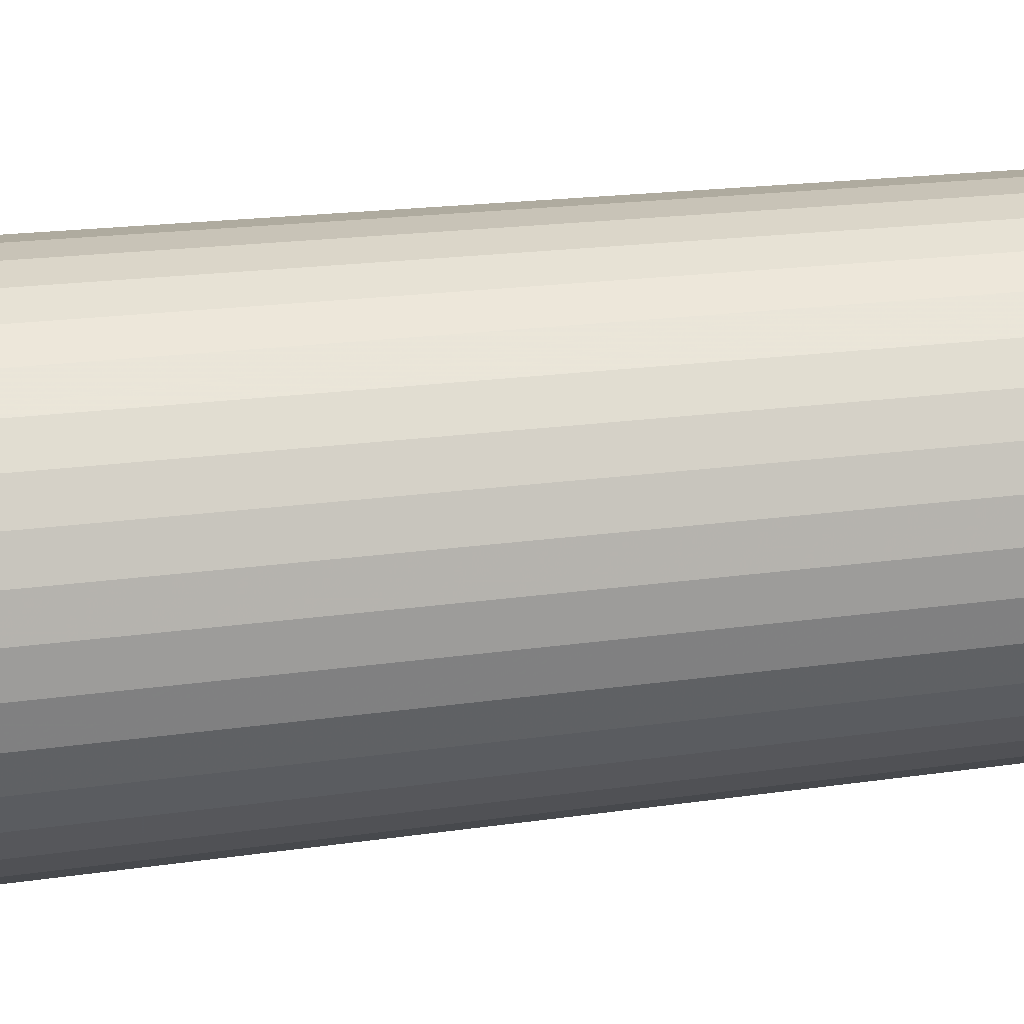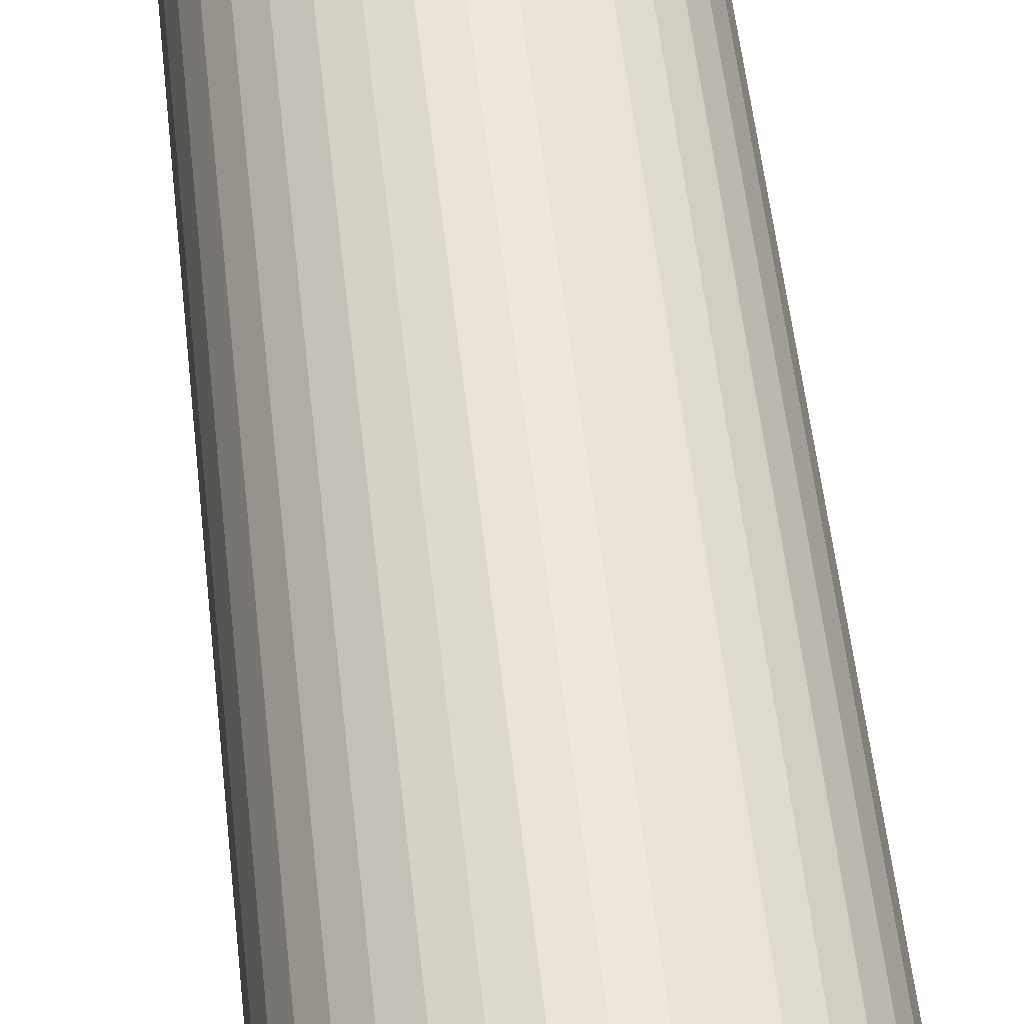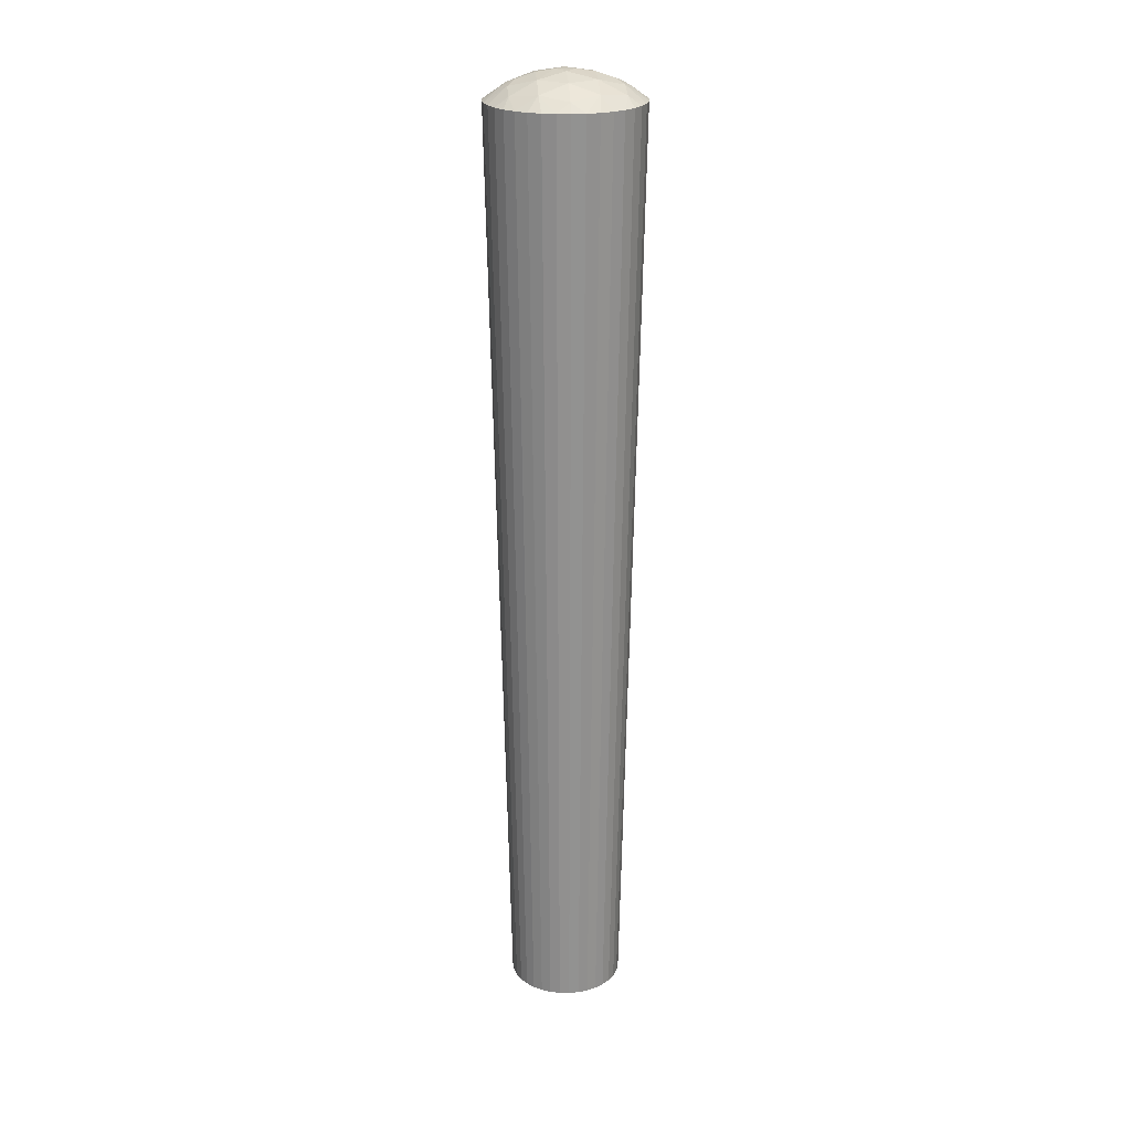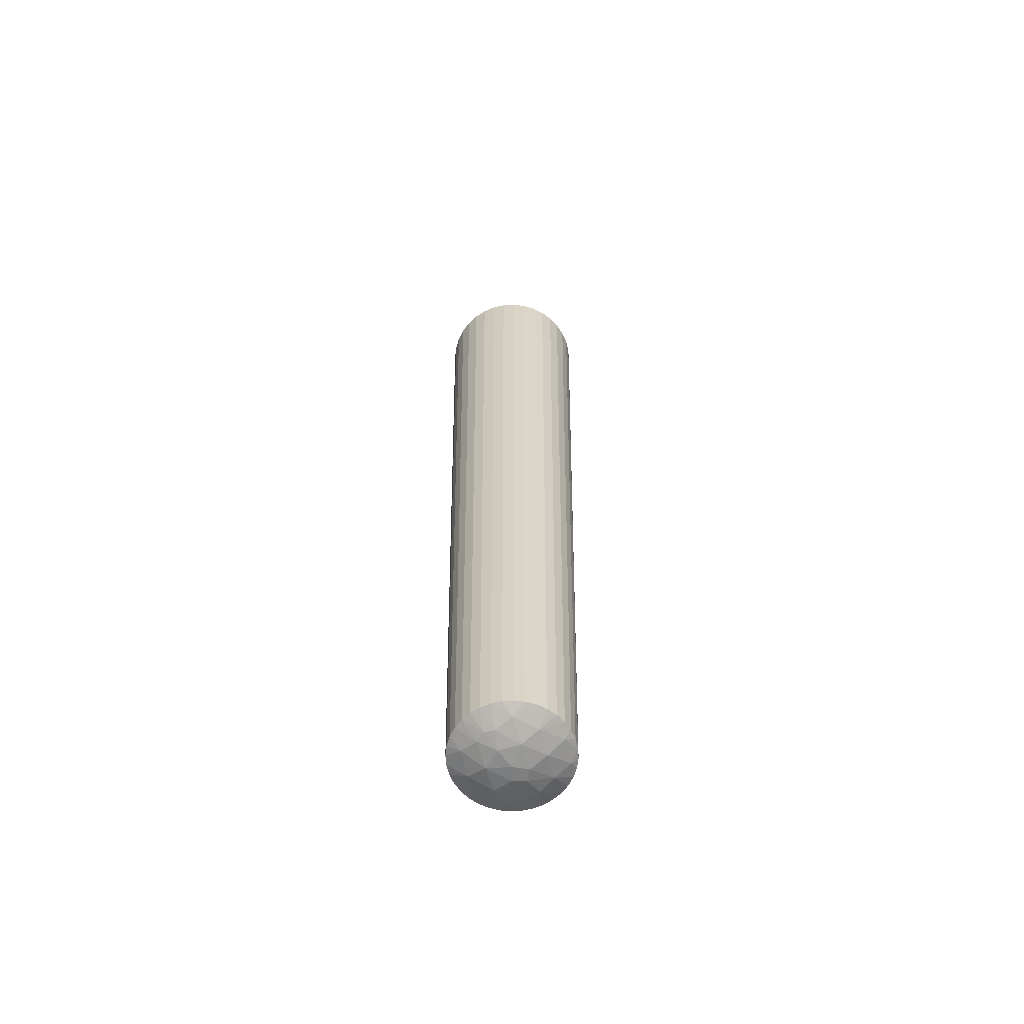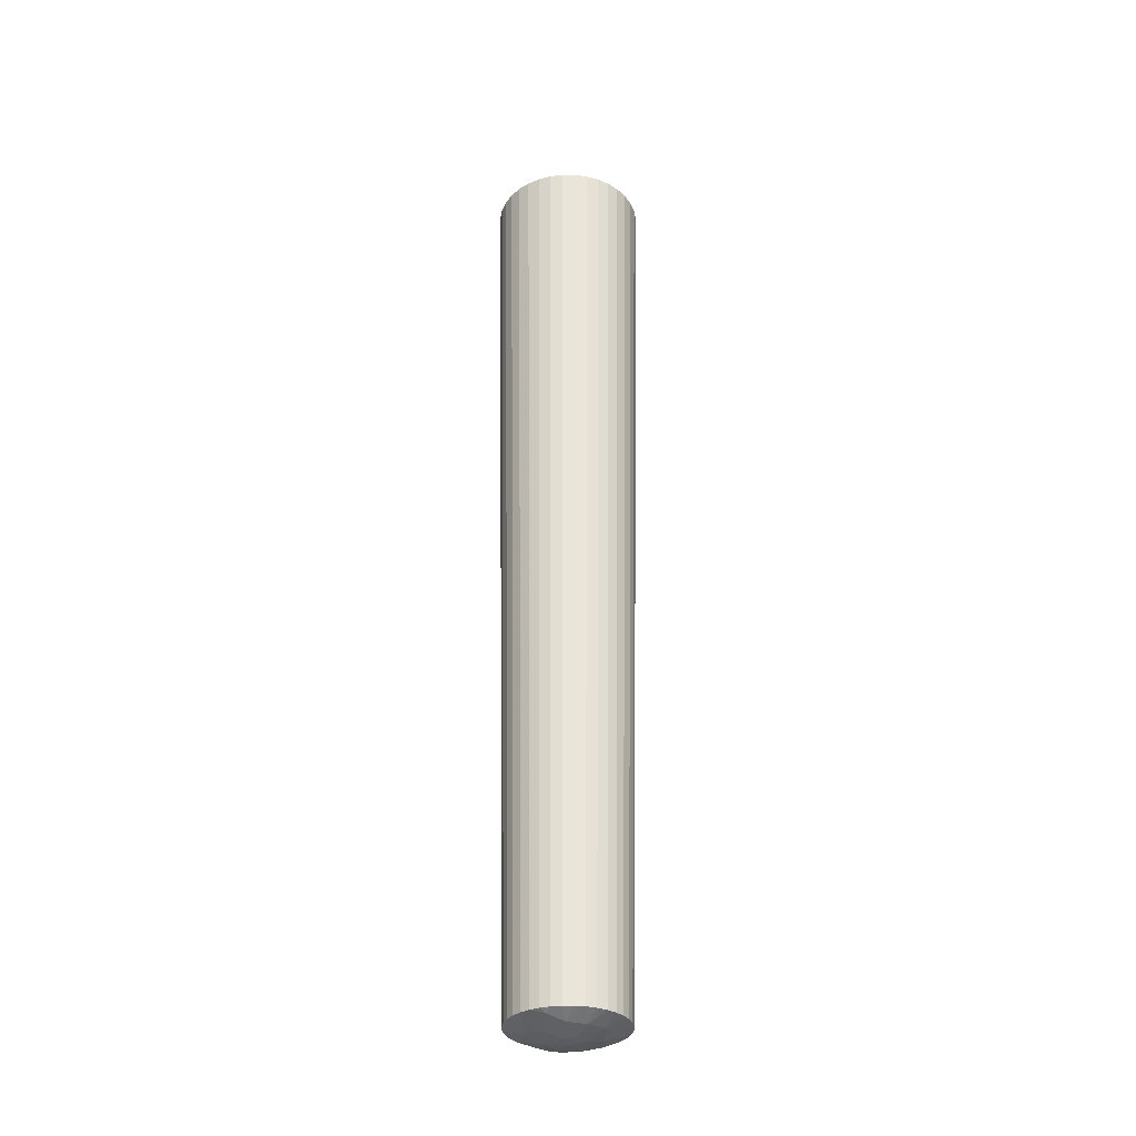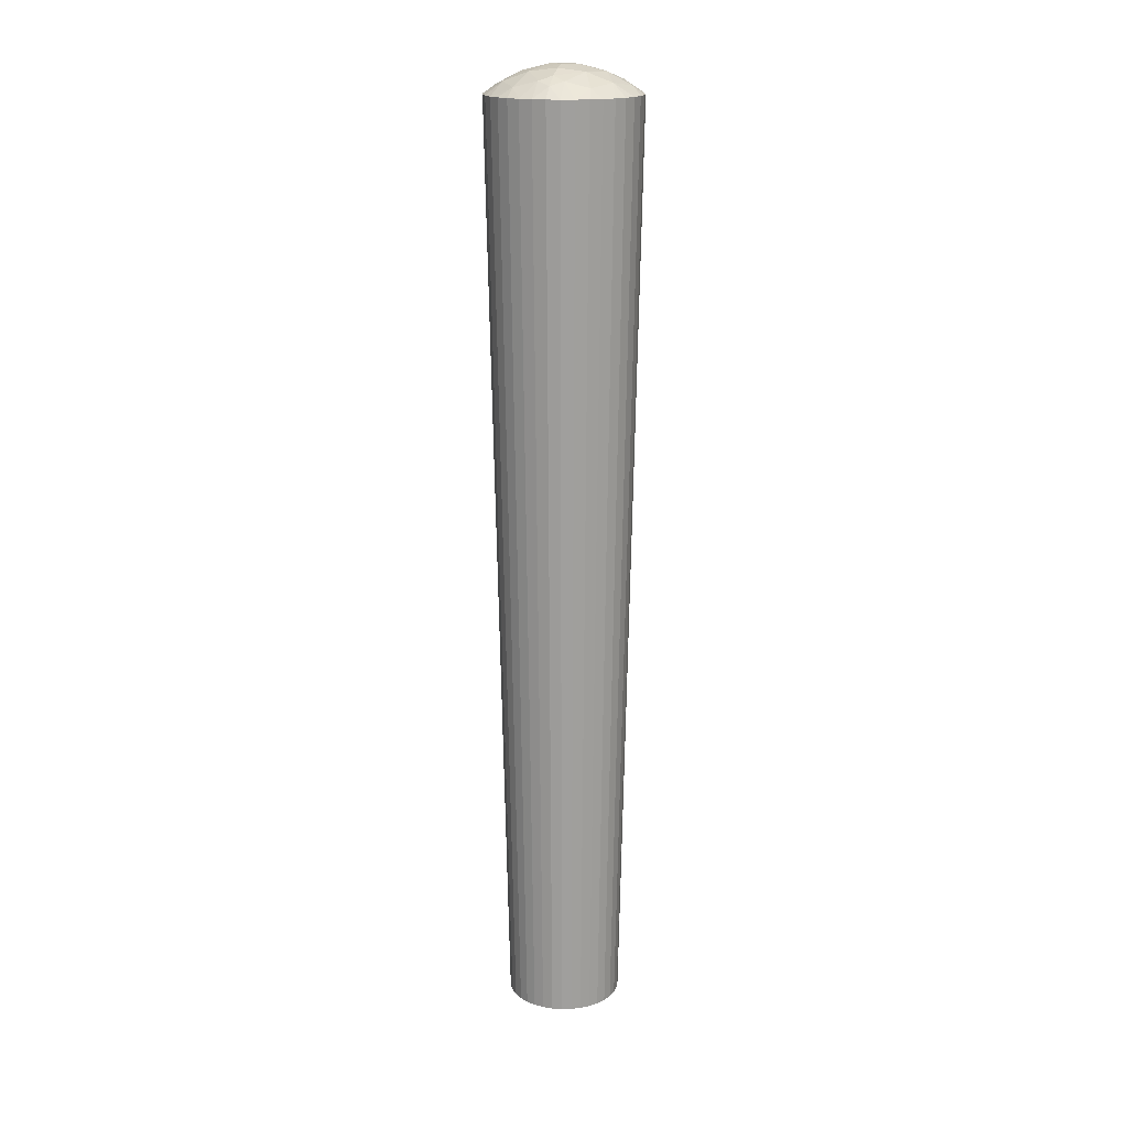
<metadata>
{"format":"obj","ext":"obj","renderer":"f3d","projection":"perspective","resolution":1024,"background":"white","views":[{"elev":24.9,"azim":77.8,"up":"+Y"},{"elev":53.9,"azim":-6.2,"up":"+Y"},{"elev":23.0,"azim":176.1,"up":"+Z"},{"elev":-63.4,"azim":128.4,"up":"+Z"},{"elev":-32.4,"azim":-115.4,"up":"+Z"},{"elev":17.7,"azim":102.4,"up":"+Z"}]}
</metadata>
<code>
v 0.0725 0.0725 0
v 0.0725 0.03385 0.9209
v 0.0725 0.145 0.901
v 0.0725 0.05937 0.9271
v 0.0725 0.1345 0.909
v 0.0725 0.1273 0.0144
v 0.0725 0.01773 0.0144
v 0.0725 0.01047 0.909
v 0.0725 0.08563 0.9271
v 0.0725 0 0.901
v 0.0725 0.1112 0.9209
v 0.0218 0.03809 0.9095
v 0.0218 0.06081 0.9149
v 0.0218 0.08419 0.9149
v 0.0218 0.1069 0.9095
v 0.01856 0.06299 0.0144
v 0.01856 0.08201 0.0144
v 0.01856 0.06299 0.0144
v 0.01856 0.08201 0.0144
v 0.1145 0.0373 0.0144
v 0.1145 0.1077 0.0144
v 0.05991 0.001102 0.901
v 0.05991 0.1439 0.901
v 0.09124 0.124 0.0144
v 0.09124 0.02104 0.0144
v 0.0915 0.0725 0.001632
v 0.06299 0.01856 0.0144
v 0.06299 0.1264 0.0144
v 0.09858 0.0725 0.9247
v 0.09858 0.1218 0.9129
v 0.09858 0.09785 0.9217
v 0.09858 0.04715 0.9217
v 0.09858 0.02321 0.9129
v 0.145 0.0725 0.901
v 0.0973 0.1406 0.901
v 0.0973 0.004372 0.901
v 0.1406 0.0973 0.901
v 0.1406 0.04771 0.901
v 0.001102 0.05991 0.901
v 0.001102 0.08509 0.901
v 0.001102 0.05991 0.901
v 0.001102 0.08509 0.901
v 0.124 0.09124 0.0144
v 0.124 0.05377 0.0144
v 0.0373 0.1145 0.0144
v 0.0373 0.03055 0.0144
v 0.04512 0.02507 0.0144
v 0.04512 0.1199 0.0144
v 0.01696 0.1191 0.901
v 0.01696 0.0259 0.901
v 0.03869 0.0906 0.006814
v 0.03869 0.03684 0.01143
v 0.03869 0.1082 0.01143
v 0.03869 0.05441 0.006814
v 0.06374 0.0725 0.9275
v 0.03507 0.0725 0.006481
v 0.1152 0.0725 0.9193
v 0.02507 0.04512 0.0144
v 0.02507 0.09989 0.0144
v 0.08394 0.05361 0.002212
v 0.08394 0.03527 0.007035
v 0.08394 0.1097 0.007035
v 0.08394 0.0914 0.002212
v 0.03625 0.009714 0.901
v 0.03625 0.1353 0.901
v 0.01416 0.0725 0.9113
v 0.009714 0.03625 0.901
v 0.009714 0.03625 0.901
v 0.009714 0.1088 0.901
v 0.009714 0.1088 0.901
v 0.1191 0.01696 0.901
v 0.1191 0.128 0.901
v 0.1273 0.0725 0.0144
v 0.01773 0.0725 0.0144
v 0.0259 0.01696 0.901
v 0.0259 0.128 0.901
v 0.1353 0.03625 0.901
v 0.1353 0.03625 0.901
v 0.1353 0.1088 0.901
v 0.1353 0.1088 0.901
v 0.1308 0.0725 0.9113
v 0.1088 0.009714 0.901
v 0.1088 0.1353 0.901
v 0.06107 0.04434 0.00423
v 0.06107 0.06302 0.0009951
v 0.06107 0.1185 0.01061
v 0.06107 0.02648 0.01061
v 0.06107 0.08198 0.0009951
v 0.06107 0.1007 0.00423
v 0.1199 0.04512 0.0144
v 0.1199 0.09989 0.0144
v 0.02976 0.0725 0.9193
v 0.1099 0.0725 0.006481
v 0.08127 0.0725 0.9275
v 0.1063 0.08158 0.005648
v 0.1063 0.09948 0.008747
v 0.1063 0.04552 0.008747
v 0.1063 0.06342 0.005648
v 0.128 0.1191 0.901
v 0.128 0.0259 0.901
v 0.09989 0.02507 0.0144
v 0.09989 0.1199 0.0144
v 0.1077 0.1145 0.0144
v 0.1077 0.03055 0.0144
v 0.02104 0.09124 0.0144
v 0.02104 0.05377 0.0144
v 0.1439 0.05991 0.901
v 0.1439 0.08509 0.901
v 0.1439 0.05991 0.901
v 0.1439 0.08509 0.901
v 0.004372 0.0973 0.901
v 0.004372 0.04771 0.901
v 0.04771 0.1406 0.901
v 0.04771 0.004372 0.901
v 0 0.0725 0.901
v 0.04643 0.0725 0.9247
v 0.04643 0.1218 0.9129
v 0.04643 0.09785 0.9217
v 0.04643 0.04715 0.9217
v 0.04643 0.02321 0.9129
v 0.08201 0.01856 0.0144
v 0.08201 0.1264 0.0144
v 0.05351 0.0725 0.001632
v 0.05377 0.124 0.0144
v 0.05377 0.02104 0.0144
v 0.08509 0.001102 0.901
v 0.08509 0.1439 0.901
v 0.03055 0.0373 0.0144
v 0.03055 0.1077 0.0144
v 0.1264 0.06299 0.0144
v 0.1264 0.08201 0.0144
v 0.1264 0.06299 0.0144
v 0.1264 0.08201 0.0144
v 0.1232 0.03809 0.9095
v 0.1232 0.06081 0.9149
v 0.1232 0.08419 0.9149
v 0.1232 0.1069 0.9095
f 51 56 17
f 93 131 73
f 74 17 56
f 96 91 43
f 96 21 91
f 96 103 21
f 96 102 103
f 62 24 102
f 62 122 24
f 62 6 122
f 62 102 96
f 95 93 26
f 95 43 131
f 95 131 93
f 95 96 43
f 86 28 6
f 86 124 28
f 86 48 124
f 86 6 62
f 63 26 1
f 63 95 26
f 63 96 95
f 63 62 96
f 89 48 86
f 89 86 62
f 89 62 63
f 53 45 48
f 53 129 45
f 53 59 129
f 53 48 89
f 88 1 123
f 88 63 1
f 88 89 63
f 51 123 56
f 51 105 59
f 51 17 105
f 51 89 88
f 51 53 89
f 51 88 123
f 51 59 53
f 5 127 3
f 5 3 23
f 5 30 127
f 5 11 30
f 14 66 92
f 14 111 40
f 81 34 108
f 14 40 66
f 14 92 118
f 117 23 113
f 117 113 65
f 117 65 76
f 117 118 11
f 117 5 23
f 117 11 5
f 15 76 49
f 15 49 70
f 15 70 111
f 15 117 76
f 15 14 118
f 15 118 117
f 15 111 14
f 40 115 66
f 136 57 81
f 136 108 37
f 136 81 108
f 137 37 80
f 137 80 99
f 137 99 72
f 137 136 37
f 31 29 57
f 31 94 29
f 31 57 136
f 31 136 137
f 9 55 94
f 9 94 31
f 30 72 83
f 30 83 35
f 30 35 127
f 30 31 137
f 30 137 72
f 11 9 31
f 11 31 30
f 118 116 55
f 118 92 116
f 118 55 9
f 118 9 11
f 69 49 129
f 111 59 105
f 111 69 59
f 42 105 19
f 42 111 105
f 115 19 74
f 115 42 19
f 39 74 16
f 39 115 74
f 112 16 106
f 112 39 16
f 68 106 58
f 68 112 106
f 50 58 128
f 23 3 6
f 23 6 28
f 50 68 58
f 75 128 46
f 75 50 128
f 64 46 47
f 113 28 124
f 64 75 46
f 114 47 125
f 114 64 47
f 22 125 27
f 22 114 125
f 10 27 7
f 113 23 28
f 10 22 27
f 65 124 48
f 65 113 124
f 76 48 45
f 76 65 48
f 49 45 129
f 49 76 45
f 69 129 59
f 78 100 90
f 38 44 130
f 38 78 44
f 107 130 73
f 107 38 130
f 34 73 133
f 34 107 73
f 110 133 43
f 110 34 133
f 37 43 91
f 37 110 43
f 79 91 21
f 10 7 121
f 79 37 91
f 99 21 103
f 99 79 21
f 72 103 102
f 126 121 25
f 72 99 103
f 83 102 24
f 83 72 102
f 35 24 122
f 35 83 24
f 127 122 6
f 126 10 121
f 127 35 122
f 36 25 101
f 3 127 6
f 36 126 25
f 82 101 104
f 82 36 101
f 71 104 20
f 71 82 104
f 100 20 90
f 100 71 20
f 78 90 44
f 120 75 64
f 120 64 114
f 120 114 22
f 120 22 8
f 120 8 2
f 4 94 55
f 4 2 32
f 4 32 94
f 119 55 116
f 119 116 92
f 119 120 2
f 119 2 4
f 119 4 55
f 12 112 67
f 12 67 50
f 12 50 75
f 12 75 120
f 12 120 119
f 13 92 66
f 13 41 112
f 13 12 119
f 13 119 92
f 13 112 12
f 13 66 41
f 81 109 34
f 115 41 66
f 134 71 100
f 134 100 77
f 134 77 38
f 33 126 36
f 33 36 82
f 33 82 71
f 33 71 134
f 135 81 57
f 135 38 109
f 135 109 81
f 135 134 38
f 8 22 10
f 8 10 126
f 8 126 33
f 32 57 29
f 32 29 94
f 32 134 135
f 32 135 57
f 32 33 134
f 2 33 32
f 2 8 33
f 93 73 132
f 18 74 56
f 98 26 93
f 98 132 44
f 98 93 132
f 97 104 101
f 97 20 104
f 97 90 20
f 97 44 90
f 97 98 44
f 60 1 26
f 60 26 98
f 60 98 97
f 85 123 1
f 85 1 60
f 61 121 7
f 61 25 121
f 61 101 25
f 61 97 101
f 61 60 97
f 84 85 60
f 84 60 61
f 54 56 123
f 54 106 18
f 54 58 106
f 54 123 85
f 54 18 56
f 54 85 84
f 87 125 47
f 87 27 125
f 87 7 27
f 87 61 7
f 87 47 84
f 87 84 61
f 52 128 58
f 52 46 128
f 52 47 46
f 52 54 84
f 52 58 54
f 52 84 47

</code>
